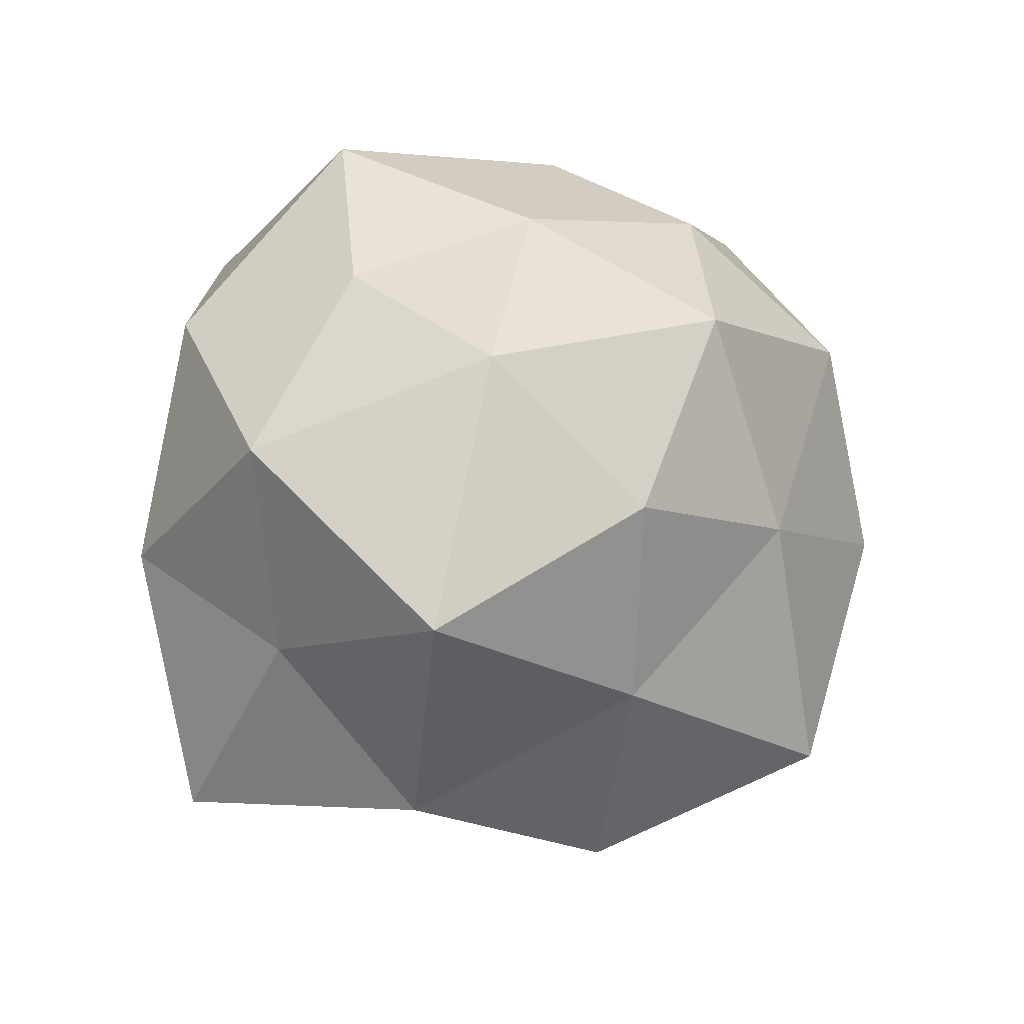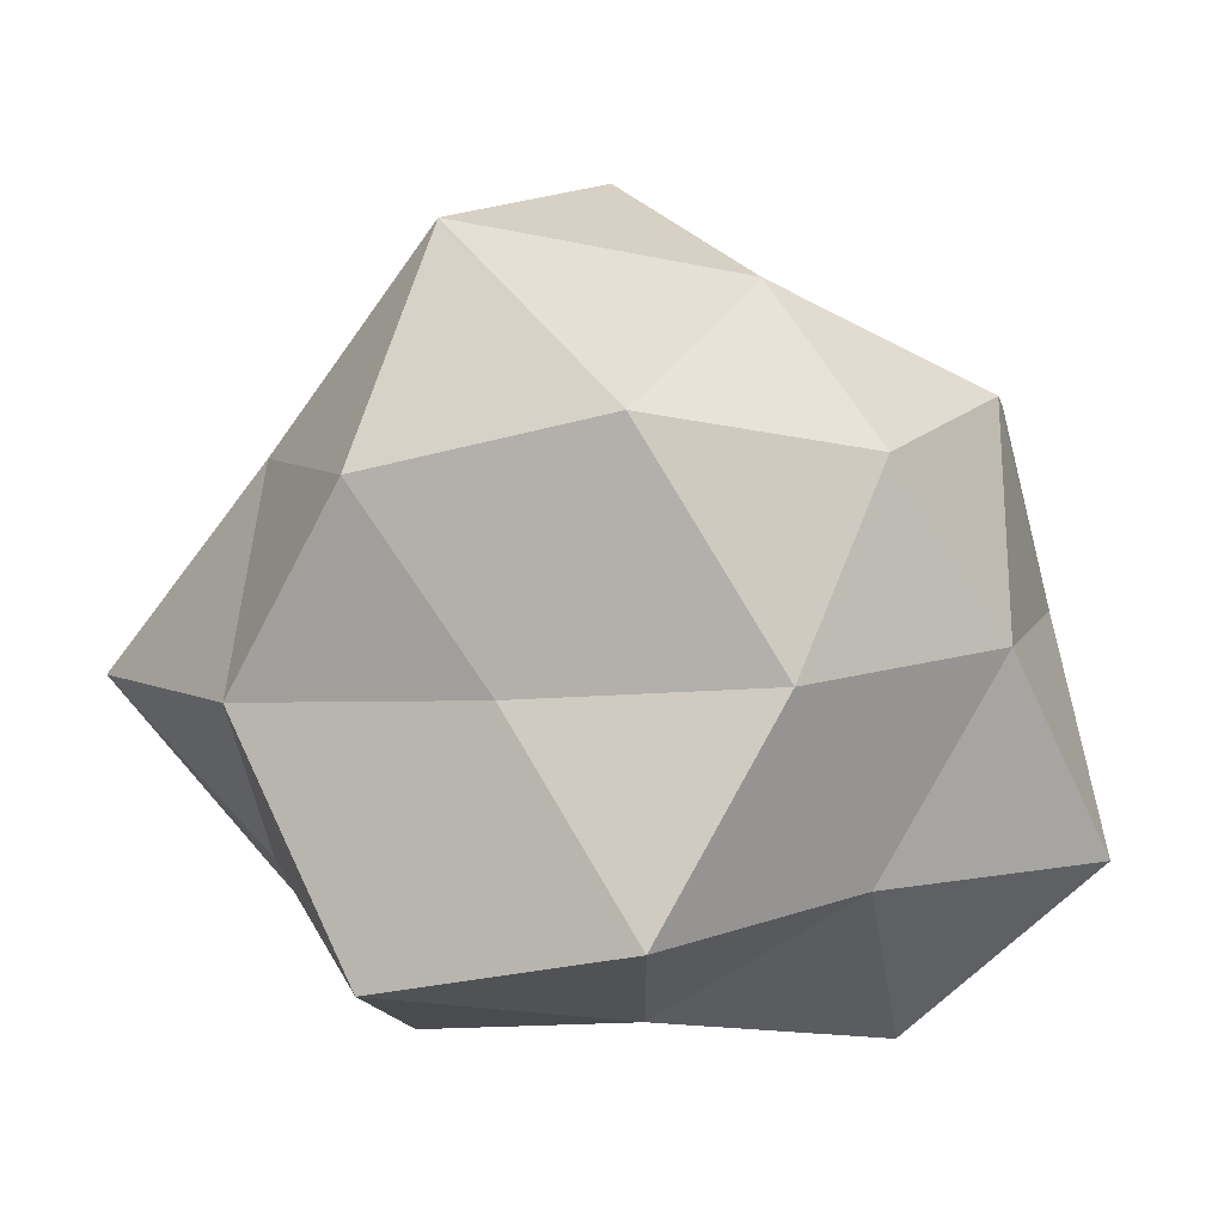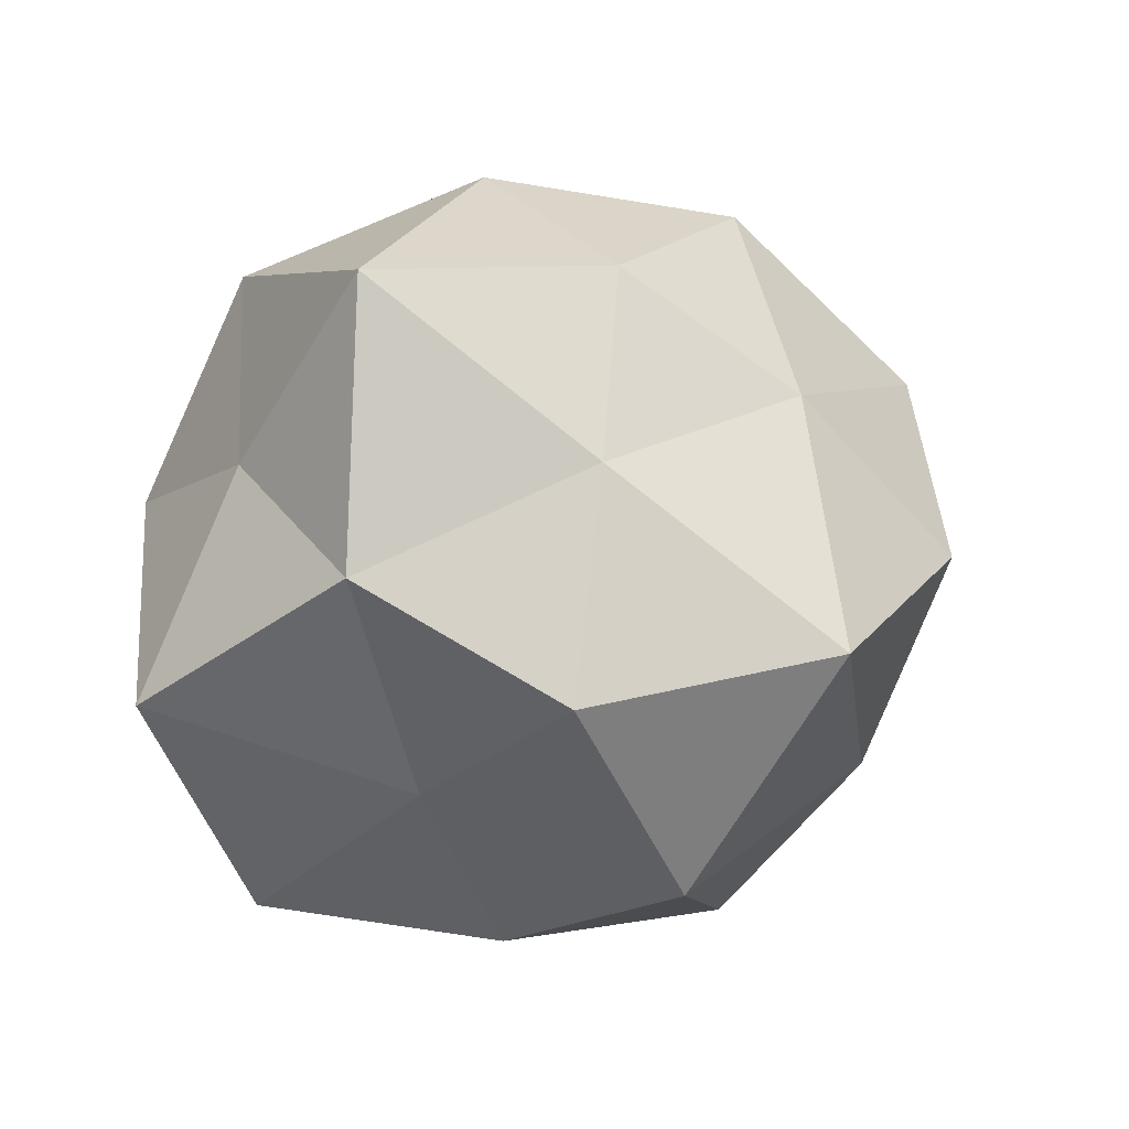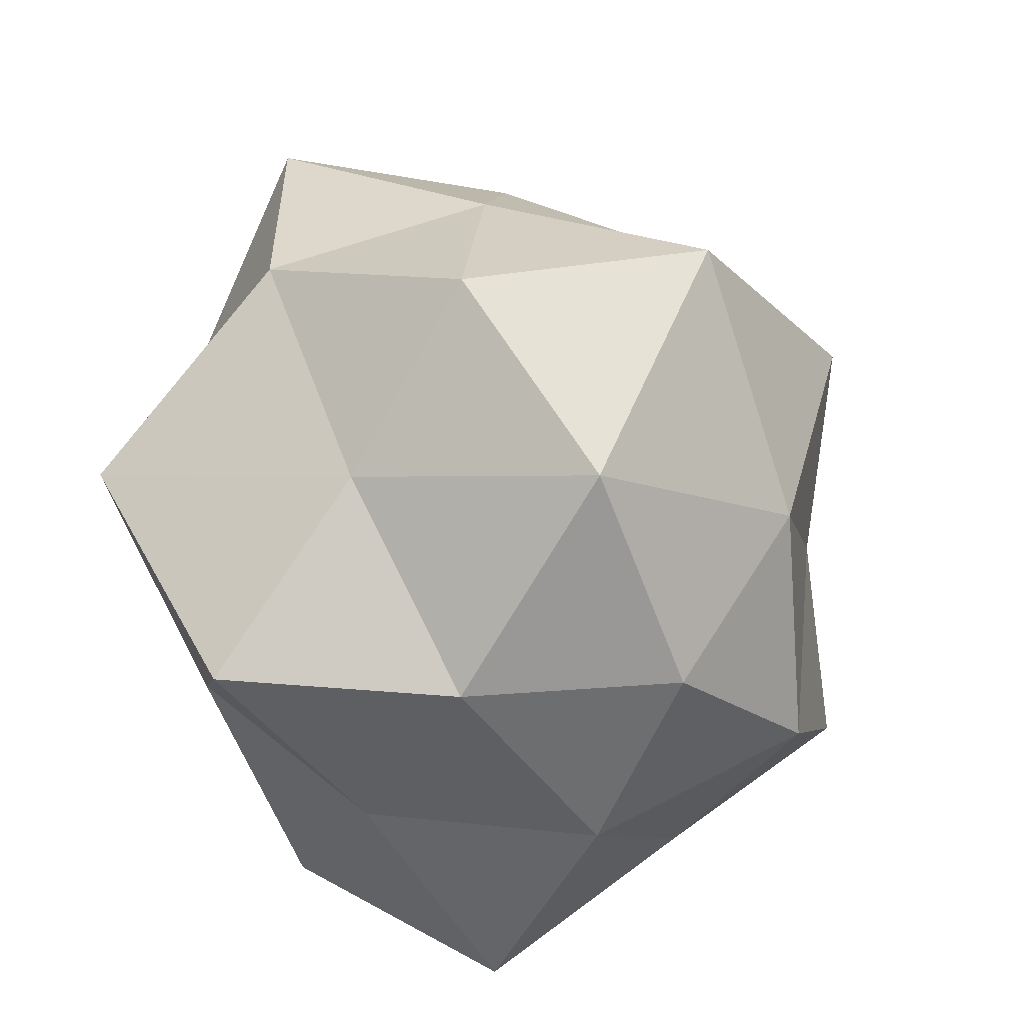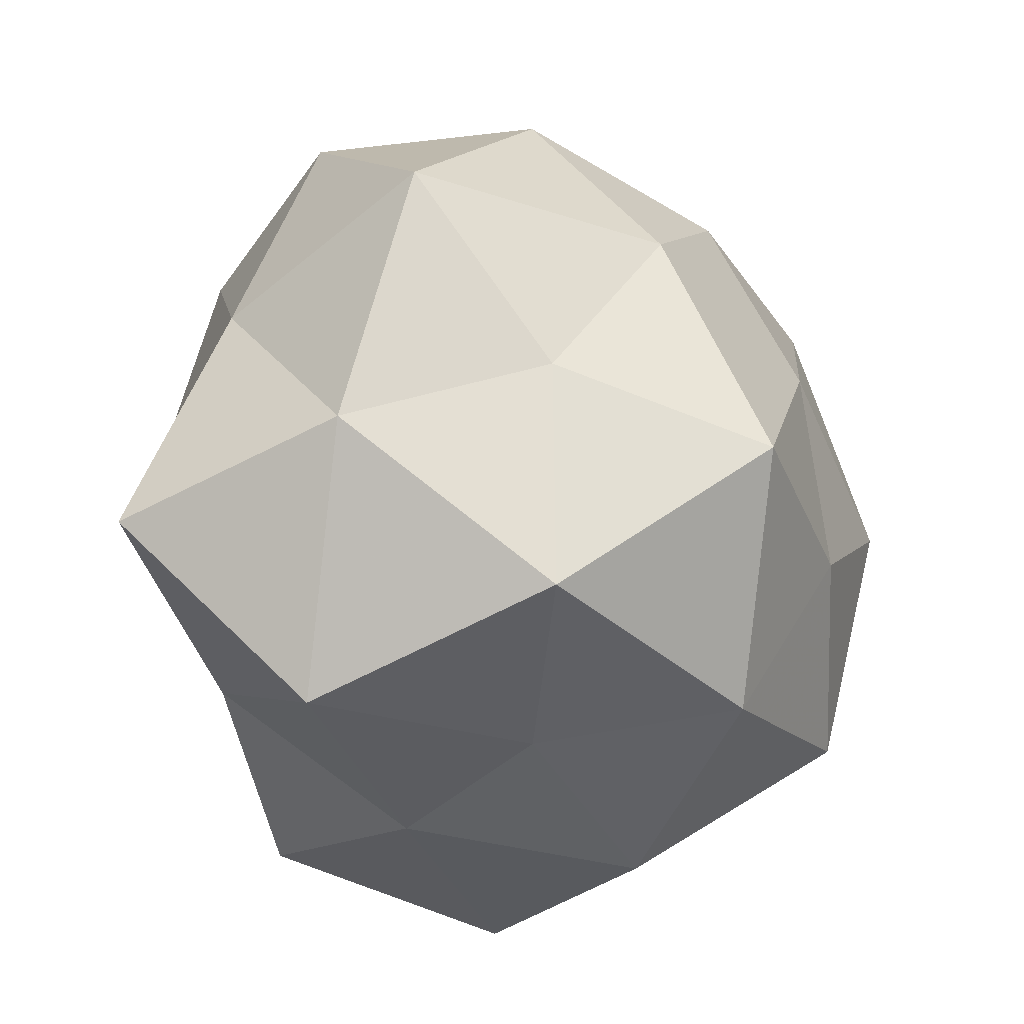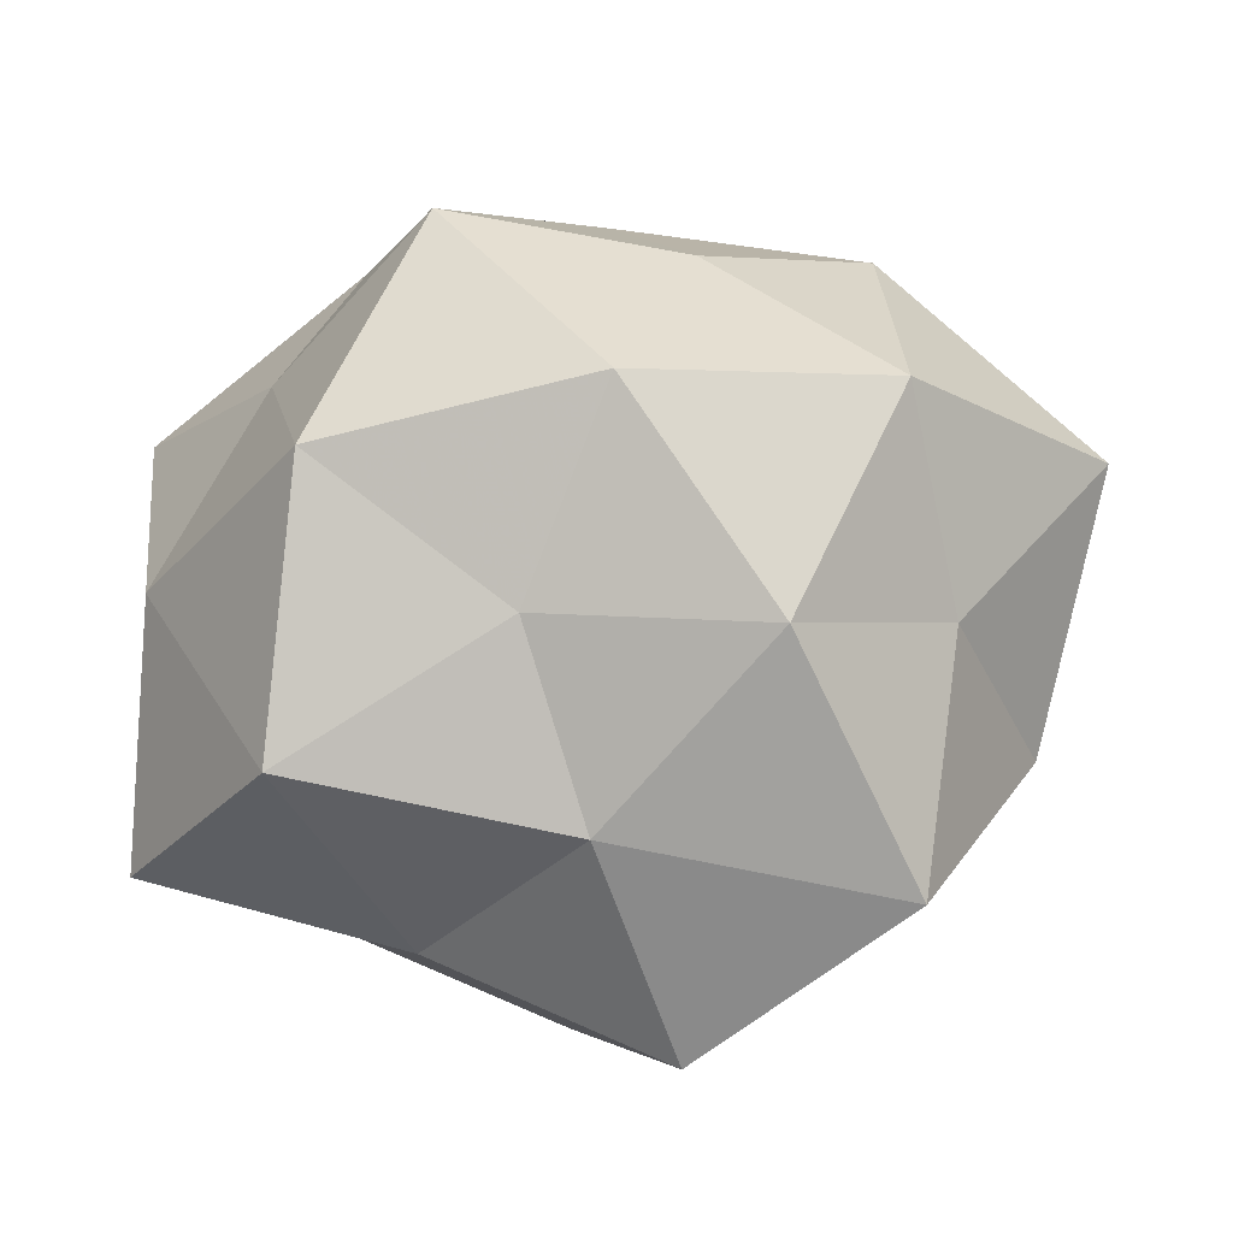
<metadata>
{"format":"obj","ext":"obj","renderer":"f3d","projection":"perspective","resolution":1024,"background":"white","views":[{"elev":32.4,"azim":91.9,"up":"+Z"},{"elev":-2.2,"azim":162.1,"up":"+Y"},{"elev":-16.6,"azim":106.6,"up":"+Z"},{"elev":-71.2,"azim":116.9,"up":"+Z"},{"elev":-41.2,"azim":-59.5,"up":"+Y"},{"elev":7.5,"azim":5.4,"up":"+Z"}]}
</metadata>
<code>
v -0.01671 0.01292 -0.01194
v 0.0134 0.02107 -0.01025
v -0.001689 -0.01962 0.002794
v -0.009856 0.01802 -0.0008939
v -0.02258 0.01378 -0.0001611
v 0.01808 0.009887 0.0112
v 0.01924 -0.01155 0.001477
v -0.02266 0.001857 -0.005799
v -0.02526 0.004043 0.008744
v -0.005176 0.0129 0.01799
v -0.003143 0.0185 -0.01249
v 0.02014 0.009531 -0.0007156
v 0.007138 0.0104 -0.02152
v -0.01312 0.00397 0.01836
v -0.01258 -0.01855 0.01062
v 0.01673 -0.01281 0.01377
v 0.01473 0.001012 0.01906
v 0.001726 -0.01983 -0.008106
v 0.0004875 0.002811 0.0209
v -0.01595 0.01593 0.01125
v -0.01379 -0.02153 -0.0048
v -0.007011 0.008937 -0.01998
v -0.01491 -0.0004881 -0.01725
v 0.012 -0.003284 -0.01609
v -0.01639 -0.005897 0.01271
v 0.01914 0.007643 -0.0137
v 0.005828 -0.01535 -0.0206
v -0.007824 -0.01285 -0.01565
v 0.005898 -0.007639 0.01953
v 0.0178 -0.01777 -0.01141
v -0.02295 -0.01168 -0.01227
v -0.002399 0.02212 0.01032
v -0.02231 -0.009787 0.00226
v 0.0236 -0.003358 -0.006941
v 0.011 0.01835 0.005295
v 0.01122 -0.02096 0.002632
v 0.002741 -0.0186 0.01435
v -0.001086 -0.002653 -0.02223
v 0.007716 0.01403 0.01792
v 0.001541 0.02494 -0.001872
v -0.007288 -0.009413 0.0219
v 0.02716 -0.001707 0.00868
f 4 1 5
f 5 1 8
f 8 9 5
f 11 1 4
f 2 13 11
f 14 19 10
f 4 5 20
f 20 5 9
f 20 9 14
f 10 20 14
f 3 15 21
f 3 21 18
f 11 22 1
f 11 13 22
f 1 23 8
f 1 22 23
f 14 9 25
f 2 12 26
f 2 26 13
f 13 26 24
f 21 28 18
f 18 28 27
f 29 16 17
f 17 19 29
f 18 27 30
f 30 27 24
f 8 23 31
f 21 31 28
f 28 31 23
f 4 20 32
f 32 20 10
f 33 9 8
f 15 33 21
f 33 25 9
f 15 25 33
f 31 33 8
f 21 33 31
f 26 12 34
f 34 24 26
f 7 30 34
f 30 24 34
f 35 12 2
f 35 6 12
f 36 7 16
f 3 18 36
f 36 30 7
f 18 30 36
f 3 37 15
f 37 16 29
f 3 36 37
f 36 16 37
f 22 13 38
f 38 23 22
f 13 24 38
f 38 24 27
f 28 23 38
f 27 28 38
f 6 39 17
f 39 10 19
f 39 19 17
f 32 10 39
f 35 39 6
f 32 39 35
f 40 2 11
f 40 11 4
f 40 4 32
f 40 35 2
f 40 32 35
f 41 19 14
f 25 41 14
f 15 41 25
f 41 29 19
f 37 41 15
f 37 29 41
f 12 6 42
f 16 7 42
f 17 42 6
f 16 42 17
f 34 42 7
f 12 42 34

</code>
